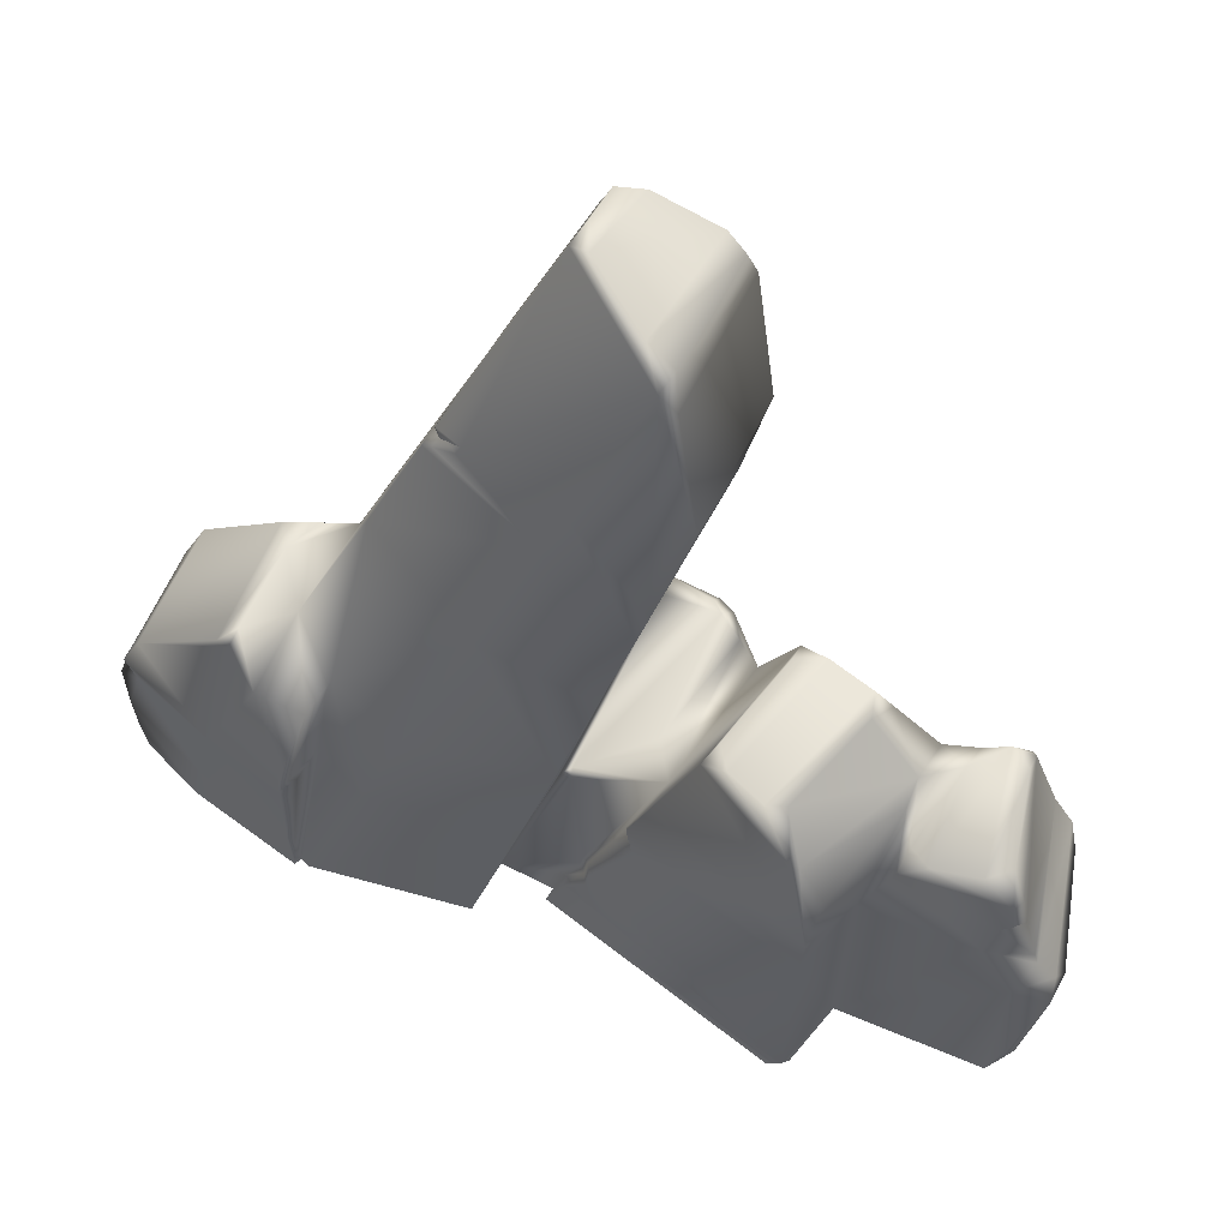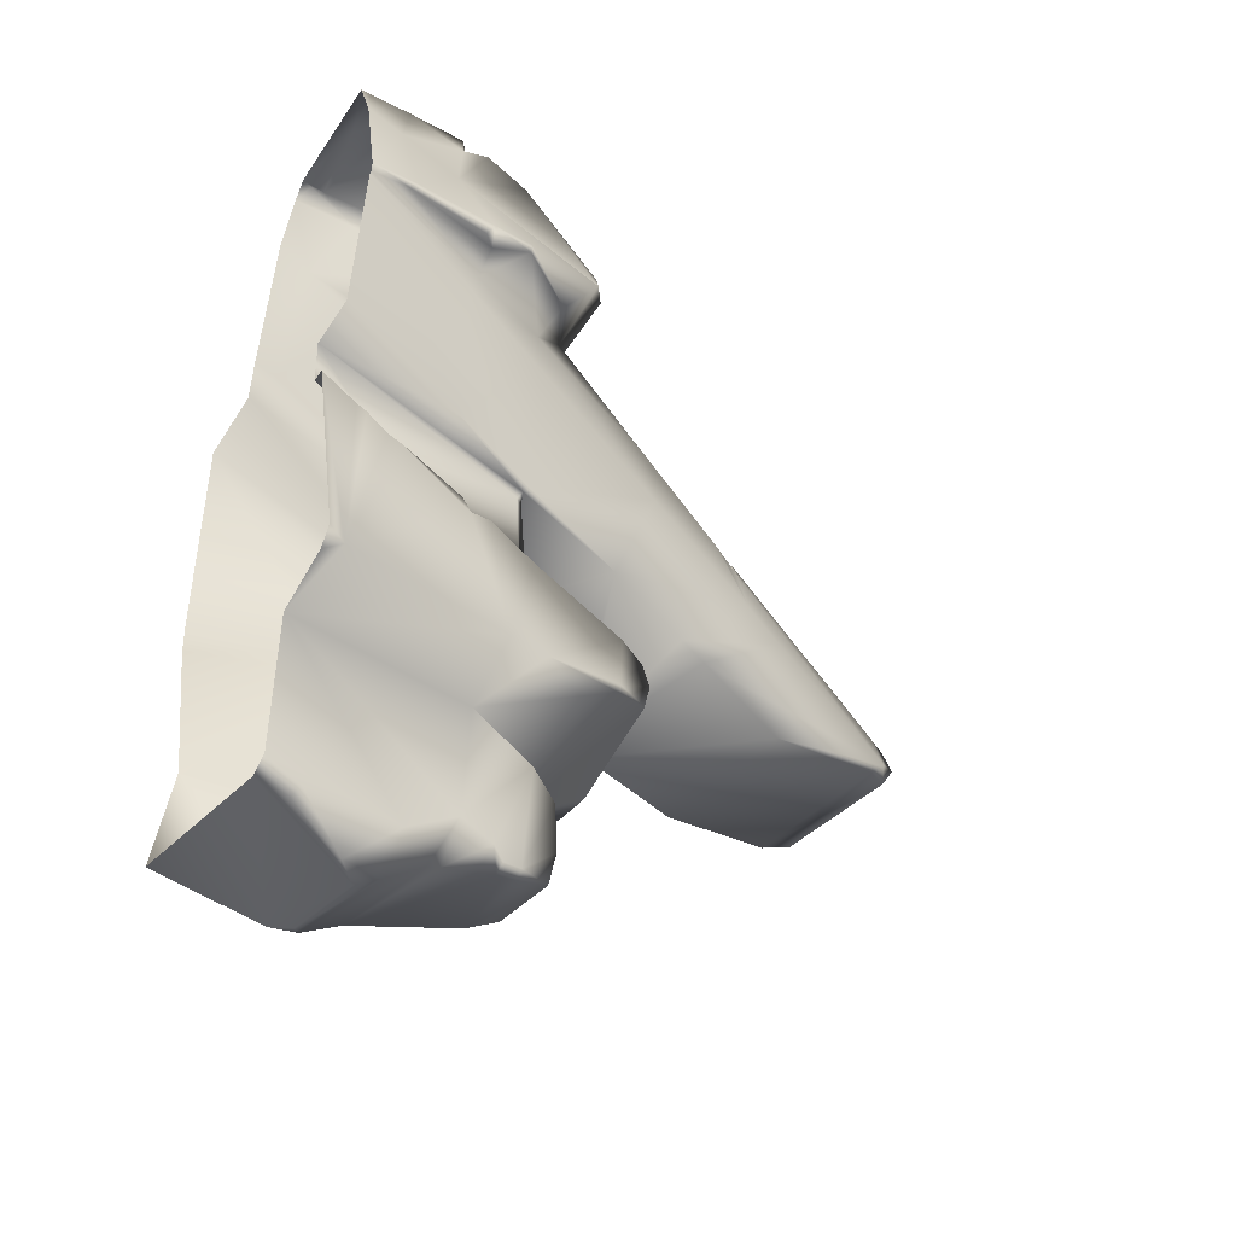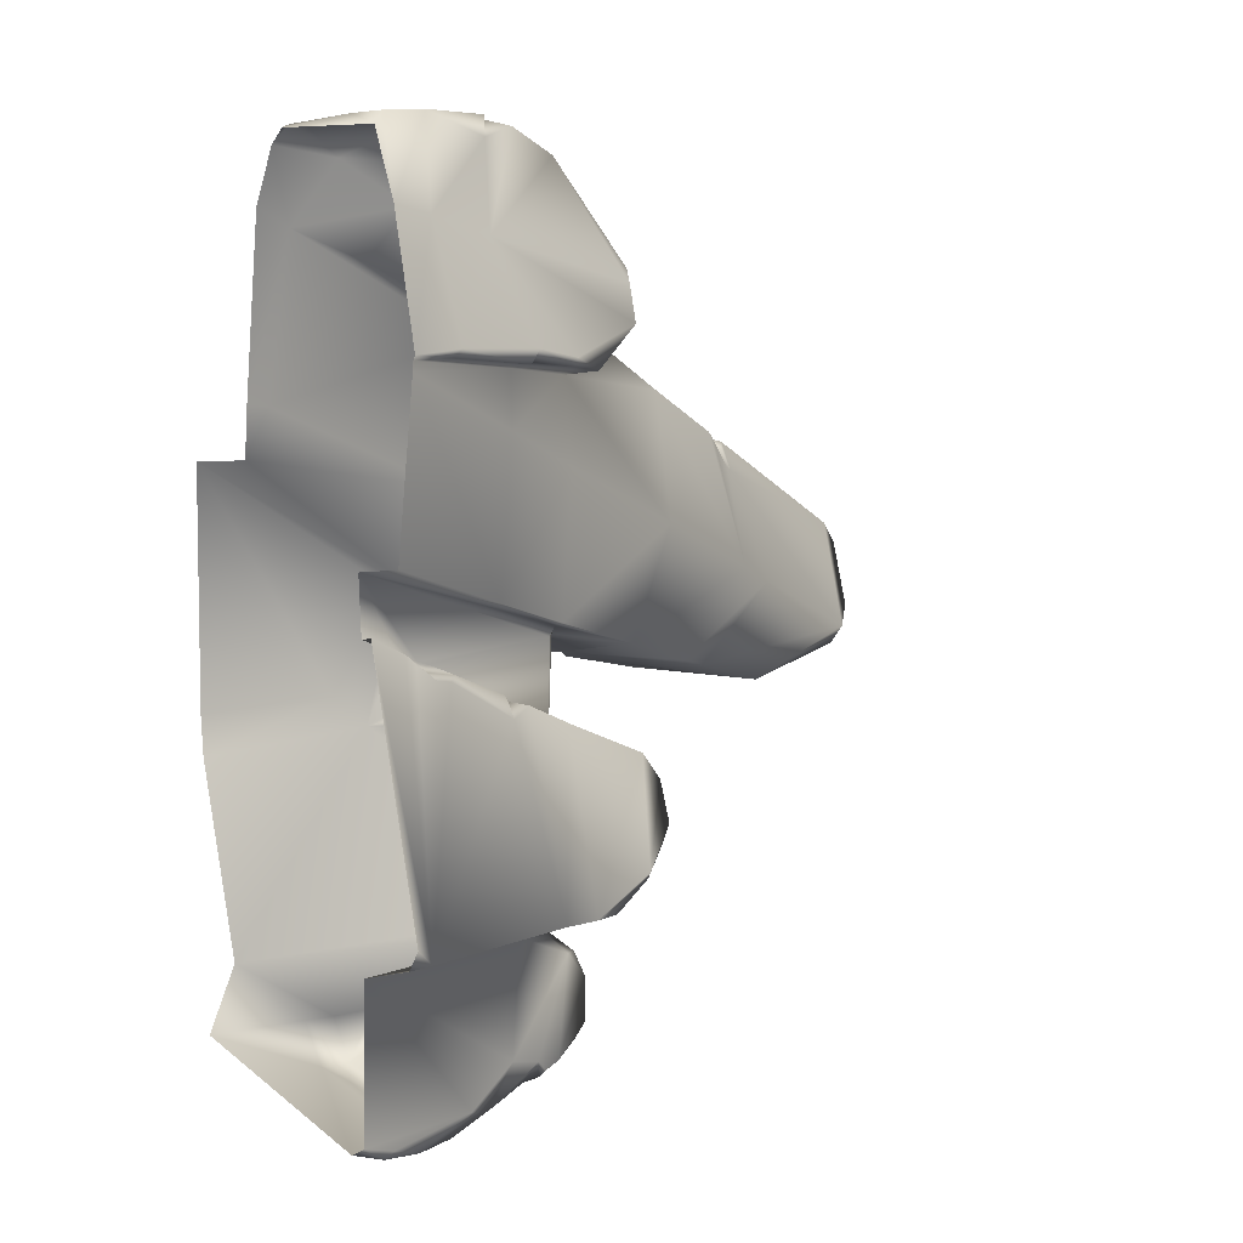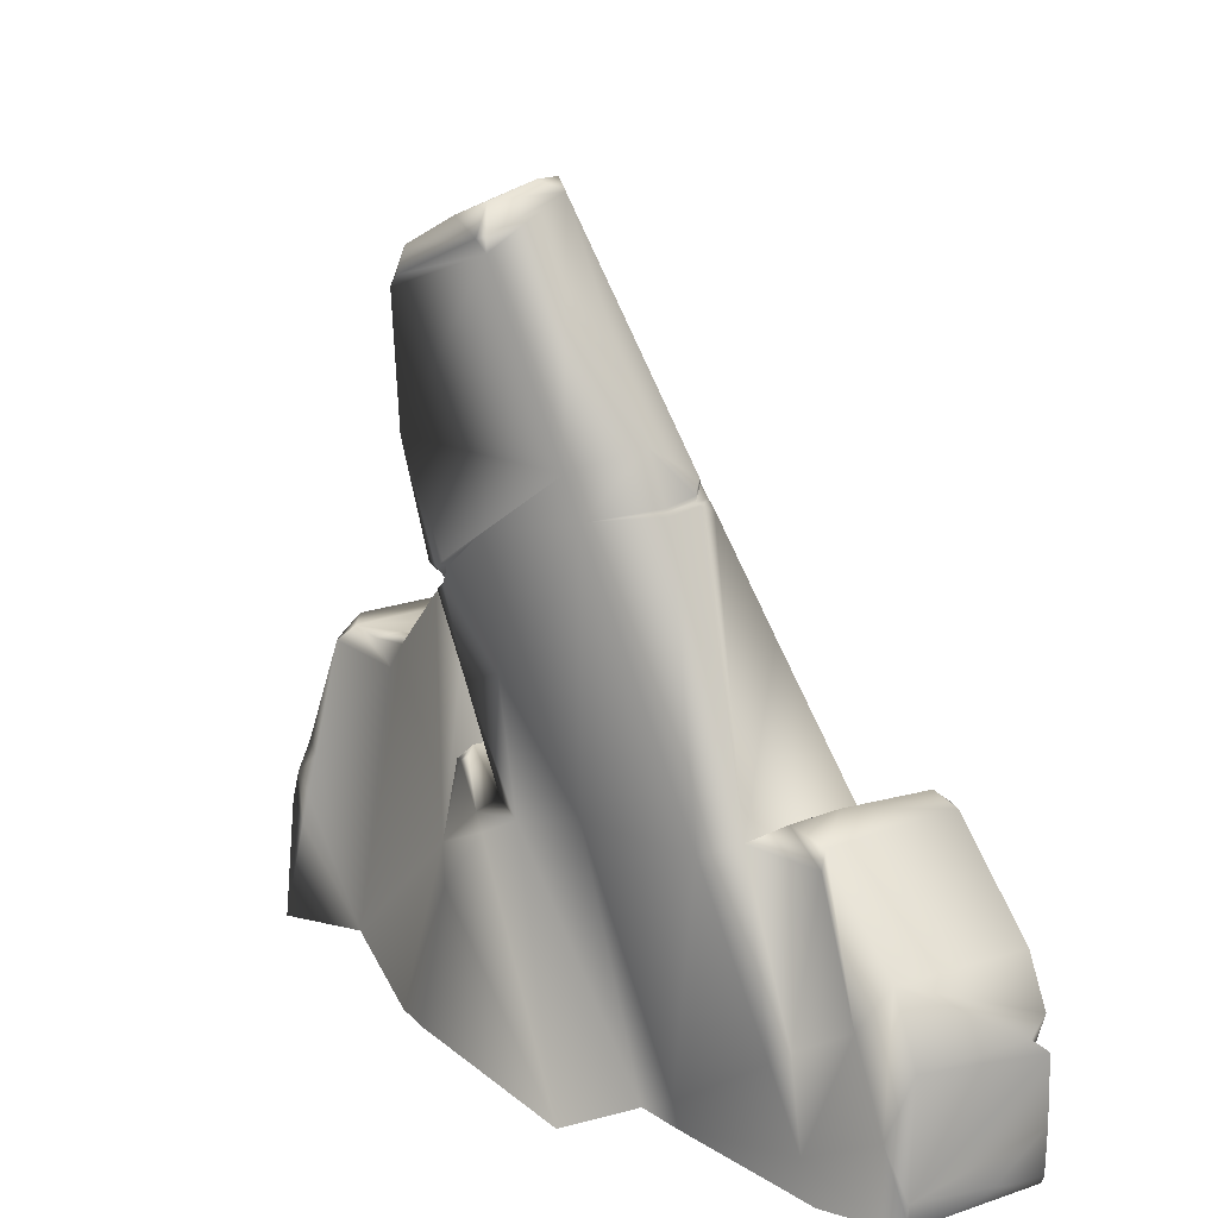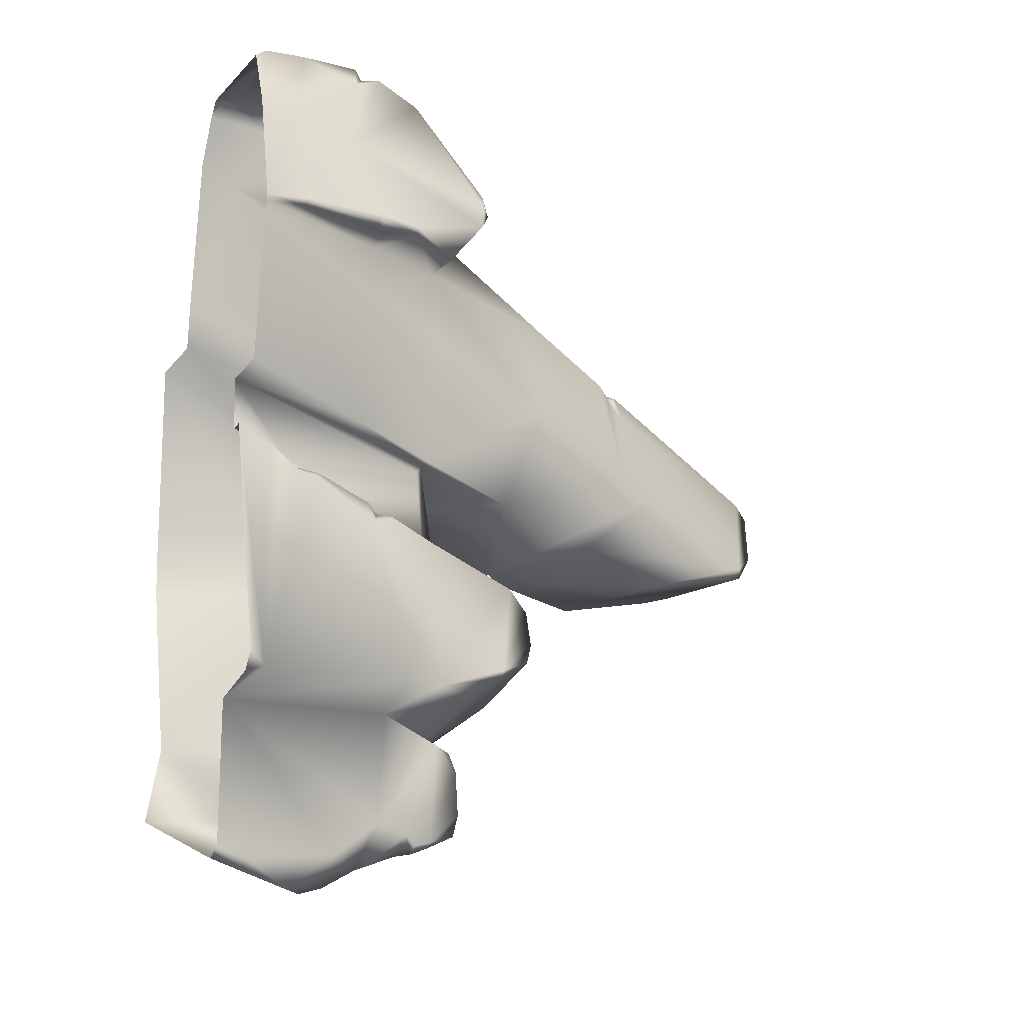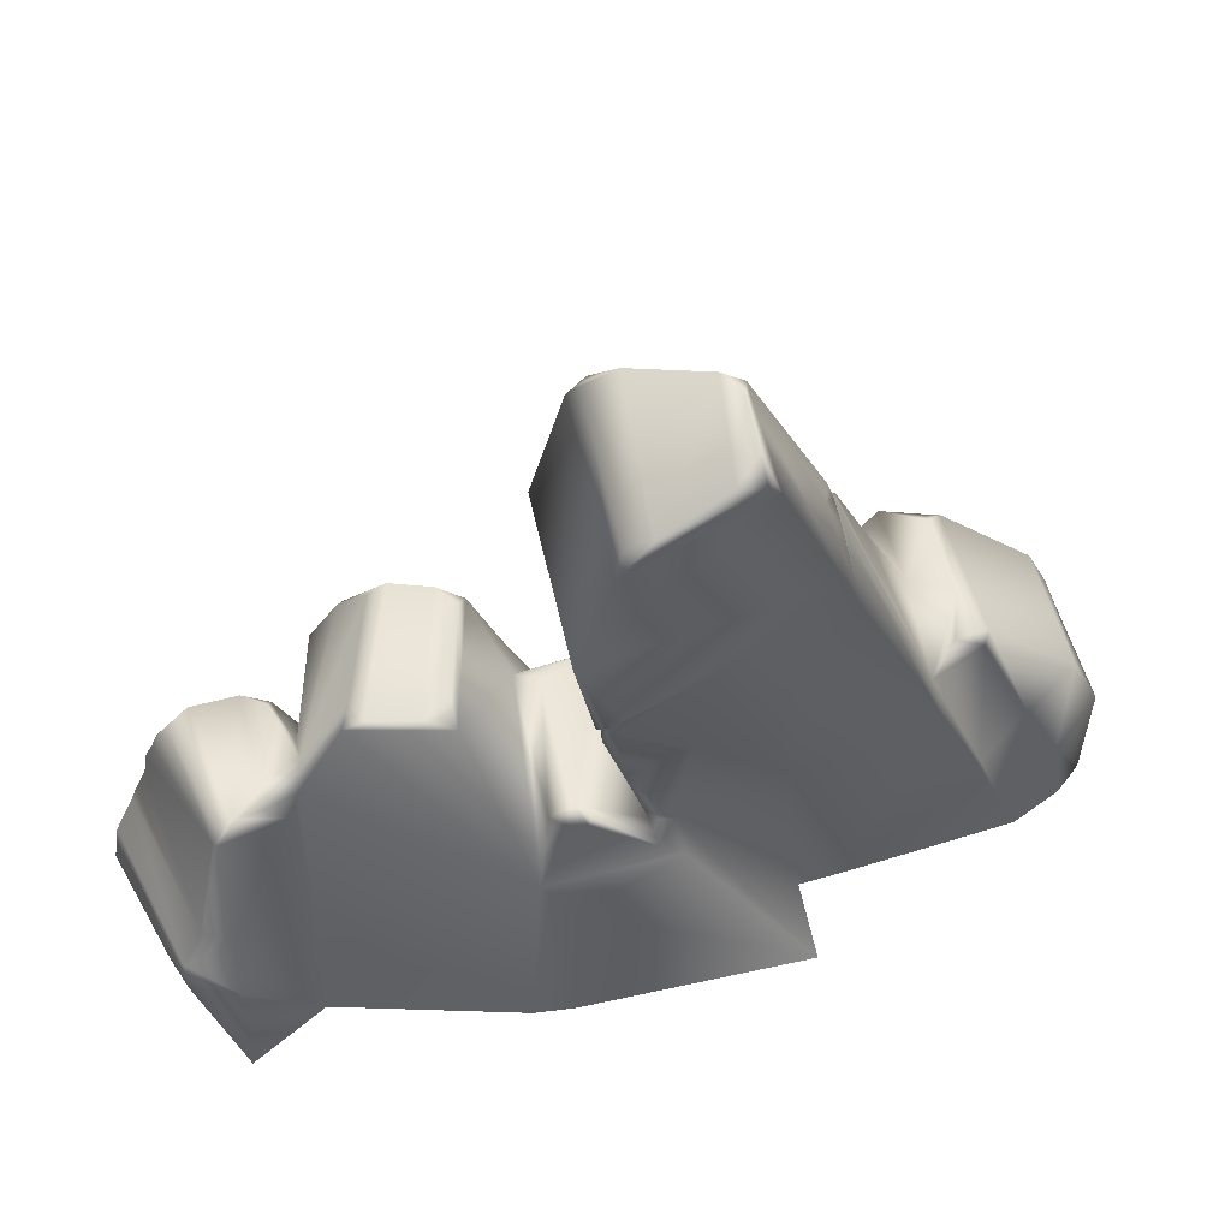
<metadata>
{"format":"obj","ext":"obj","renderer":"f3d","projection":"perspective","resolution":1024,"background":"white","views":[{"elev":61.3,"azim":114.5,"up":"+Y"},{"elev":-43.9,"azim":58.5,"up":"+Z"},{"elev":5.5,"azim":48.5,"up":"+Z"},{"elev":16.5,"azim":-31.7,"up":"+Y"},{"elev":-15.7,"azim":62.8,"up":"+Z"},{"elev":52.9,"azim":-102.9,"up":"+Y"}]}
</metadata>
<code>
v  3.795 10.32 4.956
v  4.769 7.228 6.303
v  5.475 6.268 5.28
v  5.061 9.615 2.122
v  6.087 5.97 3.436
v  5.495 6.199 0.2279
v  4.846 8.708 -0.4247
v  5.361 6.105 0.1696
v  6.08 4.117 0.7846
v  5.478 4.049 0.736
v  6.641 3.971 4.191
v  6.171 4.32 5.403
v  4.785 6.418 -1.943
v  4.208 6.898 -1.461
v  5.166 6.18 -0.026
v  5.329 5.985 -0.05215
v  0.8485 6.302 -0.02449
v  0.4635 8.559 -0.6318
v  5.679 0.9808 1.538
v  1.235 6.398 -1.96
v  1.071 6.918 -1.46
v  2.946 17.19 -0.7315
v  3.922 13.67 0.5989
v  4.077 11.47 -1.156
v  3.365 13.86 -1.735
v  0.04677 10.85 -1.242
v  -0.2681 13.28 -1.716
v  2.927 16.81 -1.116
v  2.522 17.45 -0.8904
v  2.423 17.84 -0.2682
v  -0.7477 16.24 -1.064
v  1.5 18.38 1.201
v  1.39 18.16 1.653
v  0.8822 18.4 1.5
v  -0.5664 16.92 -0.8856
v  -0.782 16.52 -0.742
v  -0.7612 17.12 -0.4179
v  -0.4262 17.46 1.6
v  -0.2853 17.5 1.73
v  -0.1306 18.09 1.509
v  -0.5164 17.81 0.9987
v  7.488 0.9698 -5.461
v  7.48 1.316 -5.798
v  6.044 0.9941 0.3019
v  7.221 0.9569 -5.902
v  5.769 0.9587 -6.3
v  5.203 5.261 -6.234
v  3.627 7.066 -6.527
v  6.194 7.083 -5.85
v  6.763 6.058 -5.738
v  6.108 8.018 -5.233
v  6.203 7.997 -5.085
v  5.46 9.039 -4.666
v  5.628 9.059 -4.24
v  5.297 9.096 -3.342
v  4.794 9.069 -2.969
v  5.186 8.687 -2.741
v  5.417 6.418 -1.868
v  3.093 9.03 -5.409
v  2.534 8.78 -5.671
v  2.486 8.992 -5.234
v  2.236 9.049 -4.176
v  2.045 8.765 -3.511
v  2.566 9.094 -3.524
v  3.074 7.375 -6.522
v  2.235 7.425 -6.681
v  0.7744 4.661 -2.254
v  0.8056 6.617 -1.653
v  0.6698 6.723 -1.274
v  0.8004 6.802 -1.187
v  0.285 6.143 0.03636
v  0.1245 5.912 0.5506
v  0.8914 6 0.5283
v  2.313 7.084 6.148
v  4.926 6.805 -6.847
v  4.511 7.325 -6.946
v  4.803 7.384 -7.442
v  4.667 6.762 -9.198
v  4.434 6.787 -9.314
v  4.217 7.6 -8.961
v  4.638 7.531 -8.491
v  4.788 6.298 -9.309
v  4.572 6.278 -9.495
v  4.876 6.041 -9.047
v  4.514 5.891 -9.559
v  4.627 5.067 -9.856
v  5.054 5.21 -8.86
v  5.154 4.05 -9.676
v  4.648 4.782 -9.957
v  4.457 4.037 -10.39
v  4.631 3.095 -10.47
v  4.122 3.585 -10.52
v  5.536 1.806 -9.936
v  5.351 1.686 -10.13
v  5.698 0.9738 -9.687
v  5.267 0.9743 -9.911
v  1.788 7.585 -7.982
v  2.148 7.683 -8.47
v  1.578 7.186 -8.467
v  1.517 7.183 -8.372
v  2.51 7.493 -7.313
v  1.98 7.414 -7.414
v  1.122 4.782 -9.041
v  0.9532 4.615 -8.428
v  1.027 3.916 -9.497
v  0.7581 3.724 -8.476
v  0.617 3.068 -8.486
v  0.8755 3.299 -9.495
v  0.1742 0.9645 -8.527
v  1.446 3.637 -9.759
v  6.443 6.37 5.358
v  6.73 7.106 6.299
v  7.432 4.977 5.608
v  7.367 4.998 5.42
v  7.361 4.084 5.767
v  6.968 4.239 5.511
v  7.278 3.923 5.467
v  7.475 2.132 5.751
v  7.411 1.94 5.576
v  7.546 0.9665 5.624
v  7.465 0.9656 5.308
v  7.404 1.021 5.522
v  6.919 1.007 1.651
v  6.163 7.447 7.13
v  5.814 7.717 7.05
v  6.108 7.41 7.433
v  2.863 7.532 6.761
v  3.767 7.749 7.04
v  3.072 7.31 7.566
v  6.621 3.462 7.915
v  6.808 1.917 8.248
v  6.929 0.9701 8.395
v  6.049 5.501 9.595
v  6.064 3.767 10.27
v  6.089 3.774 9.838
v  5.653 4.101 10.22
v  6.08 4.444 10.09
v  6.09 2.341 10.27
v  6.146 1.303 10.17
v  6.33 0.9798 9.884
v  3.053 5.509 9.642
v  3.09 4.109 10.29
v  3.073 1.62 10.21
v  4.961 1.446 10.22
v  3.253 1.004 10.04
v  3.1 1.277 10.14
v  2.839 1.036 9.743
v  2.982 2.519 9.567
v  2.955 4.278 8.697
v  3.033 6.872 7.509
v  2.413 3.58 7.57
v  2.221 1.853 8.197
v  2.301 1.019 8.579
v  -0.3508 17.23 1.848
v  4.236 12.66 0.9805
v  3.064 12.62 4
v  4.276 10.77 -0.9768
v  3.013 13.05 3.61
v  2.892 13.18 3.762
v  2.745 12.89 3.865
v  2.814 12.74 3.761
v  3.096 12.77 3.747
v  2.798 12.71 3.952
v  2.152 12.66 3.828
v  2.111 12.75 3.873
v  2.145 12.61 3.947
v  3.135 13.24 3.112
v  3.088 13.02 3.343
v  3.198 13.06 3.204
v  0.3425 10.52 -1.093
v  1.991 13.78 3.457
v  0.4195 12.68 3.725
v  0.2903 13.51 3.396
v  1.369 7.021 6.073
v  1.971 3.47 7.538
v  0.1425 10.33 -1.115
v  0.2618 10.55 -0.9513
v  0.1251 10.5 -0.8462
v  0.05849 10.89 -0.5732
v  0.08661 10.94 -0.625
v  0.05477 10.8 -0.9864
v  0.03716 11.01 -0.6852
v  5.382 4.866 -1.296
v  5.782 4.69 -1.596
v  5.602 5.232 -1.386
v  5.645 4.566 -1.121
v  5.473 2.753 -0.3704
v  5.789 3.232 -0.6013
v  5.738 2.473 -0.4827
v  5.543 2.463 -0.3003
v  5.657 1.842 -0.05371
v  5.937 1.869 -0.07035
v  6.008 2.59 -0.6372
v  5.944 2.983 -0.6917
v  6.022 2.084 -0.2837
v  5.751 0.9845 0.2568
v  6.88 5.153 -5.719
v  0.003432 11.9 0.8769
v  0.4342 9.089 0.6867
v  0.4292 9.549 1.803
v  0.924 6.741 2.836
v  2.066 6.853 -6.93
v  1.132 0.9985 -6.829
v  0.001973 1.03 -2.651
v  0.4401 3.993 -1.592
v  -0.08139 1.035 -1.755
v  -0.01083 0.9881 3.501
v  1.833 0.9768 3.571
v  1.834 1.545 4.639
v  1.927 0.975 4.686
g g polySurface1_polySurface1
f 1 2 3
f 4 1 3
f 3 5 4
f 4 5 6
f 6 7 4
f 8 6 9
f 9 10 8
f 11 5 3
f 3 12 11
f 5 11 9
f 9 6 5
f 13 14 15
f 15 16 13
f 7 8 17
f 17 18 7
f 7 6 8
f 15 8 16
f 10 19 16
f 16 8 10
f 20 21 14
f 14 13 20
f 21 17 15
f 15 14 21
f 15 17 8
f 22 23 24
f 24 25 22
f 25 24 26
f 26 27 25
f 22 28 29
f 29 30 22
f 28 25 27
f 27 31 28
f 25 28 22
f 22 30 32
f 32 33 22
f 33 32 34
f 31 35 29
f 29 28 31
f 31 36 37
f 37 35 31
f 38 39 40
f 40 41 38
f 41 40 34
f 34 32 41
f 30 29 35
f 35 37 30
f 37 41 32
f 32 30 37
f 42 43 44
f 45 43 42
f 45 46 43
f 47 48 49
f 49 50 47
f 50 49 51
f 51 52 50
f 53 54 52
f 52 51 53
f 55 56 57
f 50 52 57
f 57 58 50
f 55 57 52
f 52 54 55
f 59 60 61
f 62 63 64
f 54 53 59
f 59 61 54
f 62 64 56
f 56 55 62
f 55 54 61
f 61 62 55
f 51 49 48
f 48 65 51
f 65 59 53
f 53 51 65
f 60 59 65
f 65 66 60
f 63 57 56
f 56 64 63
f 13 58 57
f 57 63 13
f 67 13 63
f 20 13 67
f 20 68 21
f 20 67 68
f 69 70 21
f 21 68 69
f 71 17 21
f 21 70 71
f 69 71 70
f 71 72 73
f 73 17 71
f 18 17 73
f 1 74 2
f 48 47 75
f 75 76 48
f 65 48 76
f 75 77 76
f 78 79 80
f 80 81 78
f 79 78 82
f 82 83 79
f 83 82 84
f 84 85 83
f 86 85 84
f 84 87 86
f 87 88 89
f 89 86 87
f 90 89 88
f 91 92 90
f 93 94 91
f 91 88 93
f 90 88 91
f 95 96 94
f 94 93 95
f 95 93 88
f 88 46 95
f 46 88 87
f 75 47 87
f 87 84 75
f 87 47 46
f 78 81 77
f 77 75 78
f 82 78 75
f 75 84 82
f 97 98 99
f 99 100 97
f 81 80 98
f 98 97 81
f 101 102 66
f 66 65 101
f 101 97 102
f 101 65 76
f 76 77 101
f 97 101 77
f 77 81 97
f 100 99 103
f 103 104 100
f 105 106 104
f 104 103 105
f 107 106 105
f 105 108 107
f 109 107 108
f 110 108 105
f 90 92 110
f 110 105 90
f 105 103 89
f 89 90 105
f 99 98 80
f 80 79 99
f 83 99 79
f 83 85 103
f 103 99 83
f 86 103 85
f 89 103 86
f 92 91 94
f 94 96 92
f 108 110 92
f 92 96 108
f 96 109 108
f 111 3 2
f 2 112 111
f 113 114 111
f 111 112 113
f 115 116 114
f 114 113 115
f 117 116 115
f 117 115 118
f 118 119 117
f 118 120 119
f 114 12 3
f 3 111 114
f 116 12 114
f 121 11 12
f 12 122 121
f 121 123 9
f 9 11 121
f 19 10 9
f 9 123 19
f 116 117 119
f 119 12 116
f 122 12 119
f 119 120 122
f 124 112 125
f 124 125 126
f 74 127 128
f 128 2 74
f 125 112 2
f 2 128 125
f 127 129 128
f 126 125 128
f 128 129 126
f 130 113 112
f 112 124 130
f 130 115 113
f 120 118 131
f 131 132 120
f 130 131 118
f 118 115 130
f 124 126 133
f 133 130 124
f 134 135 136
f 136 135 137
f 137 135 130
f 130 133 137
f 135 138 131
f 131 130 135
f 134 138 135
f 139 140 132
f 132 138 139
f 131 138 132
f 129 141 133
f 133 126 129
f 136 137 141
f 141 142 136
f 133 141 137
f 142 143 134
f 134 136 142
f 143 144 138
f 138 134 143
f 139 138 144
f 140 139 144
f 144 145 140
f 143 146 145
f 145 144 143
f 147 145 146
f 146 143 148
f 148 147 146
f 148 142 141
f 141 149 148
f 142 148 143
f 149 141 129
f 129 150 149
f 150 129 127
f 127 74 150
f 150 74 151
f 151 149 150
f 149 151 152
f 152 148 149
f 152 153 147
f 147 148 152
f 33 34 40
f 40 39 33
f 154 39 38
f 1 4 155
f 155 156 1
f 155 4 7
f 7 157 155
f 158 159 160
f 160 161 158
f 162 161 163
f 163 156 162
f 164 161 160
f 160 165 164
f 166 163 161
f 161 164 166
f 167 158 161
f 161 168 167
f 168 161 162
f 162 169 168
f 162 156 155
f 155 169 162
f 23 155 157
f 157 24 23
f 24 157 170
f 170 26 24
f 167 169 155
f 155 23 167
f 169 167 168
f 167 23 22
f 22 33 167
f 167 33 159
f 158 167 159
f 171 160 159
f 171 165 160
f 172 165 171
f 171 173 172
f 171 159 33
f 163 74 156
f 166 74 163
f 74 1 156
f 154 33 39
f 33 154 173
f 173 171 33
f 174 74 166
f 166 172 174
f 164 165 172
f 164 172 166
f 175 151 74
f 74 174 175
f 175 152 151
f 176 170 7
f 7 18 176
f 177 170 176
f 176 178 177
f 177 178 179
f 179 180 177
f 170 177 181
f 181 26 170
f 180 182 181
f 181 177 180
f 170 157 7
f 183 184 185
f 186 184 183
f 183 185 58
f 58 13 183
f 187 188 186
f 186 183 187
f 183 13 187
f 189 188 187
f 187 190 189
f 189 190 191
f 191 192 189
f 189 193 194
f 194 188 189
f 193 189 192
f 192 195 193
f 196 44 192
f 192 191 196
f 184 186 188
f 188 194 184
f 197 185 184
f 197 47 50
f 46 47 197
f 197 43 46
f 197 50 58
f 58 185 197
f 184 43 197
f 194 43 184
f 44 43 192
f 43 195 192
f 193 43 194
f 43 193 195
f 16 187 13
f 16 19 190
f 190 187 16
f 19 191 190
f 196 191 19
f 38 41 37
f 37 36 38
f 154 38 36
f 36 31 154
f 27 173 154
f 154 31 27
f 181 182 27
f 27 26 181
f 182 198 173
f 173 27 182
f 199 200 198
f 198 179 199
f 180 179 198
f 182 180 198
f 172 173 198
f 198 200 172
f 178 199 179
f 18 199 178
f 178 176 18
f 199 18 73
f 73 201 199
f 201 200 199
f 172 200 201
f 201 174 172
f 63 62 61
f 61 60 63
f 67 63 60
f 60 66 67
f 102 202 66
f 202 102 97
f 97 100 202
f 202 100 104
f 104 106 203
f 203 202 104
f 107 203 106
f 109 203 107
f 66 202 203
f 203 67 66
f 204 67 203
f 69 68 67
f 67 71 69
f 67 205 72
f 72 71 67
f 204 206 205
f 205 67 204
f 205 206 207
f 207 72 205
f 207 208 73
f 73 72 207
f 208 209 201
f 201 73 208
f 174 201 209
f 209 175 174
f 152 175 209
f 209 210 152
f 152 210 153
f 210 209 208

</code>
